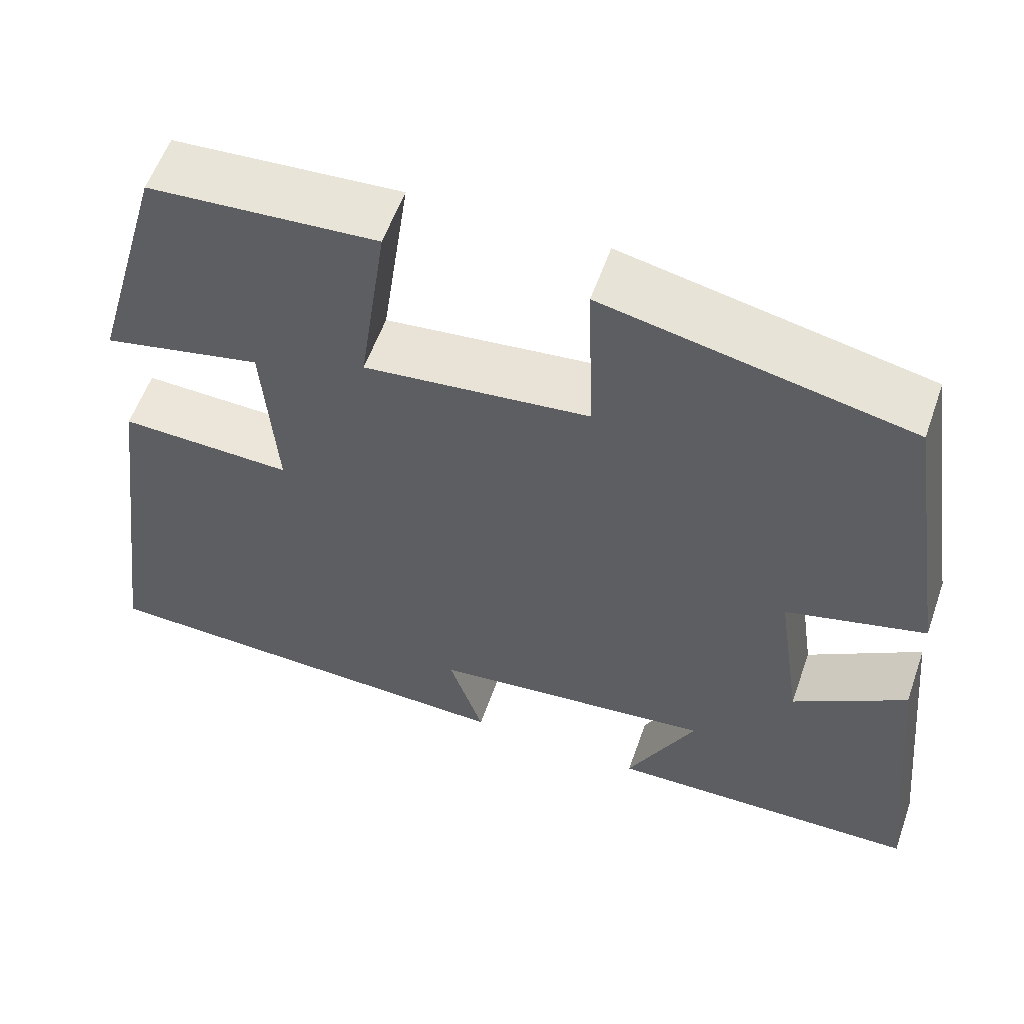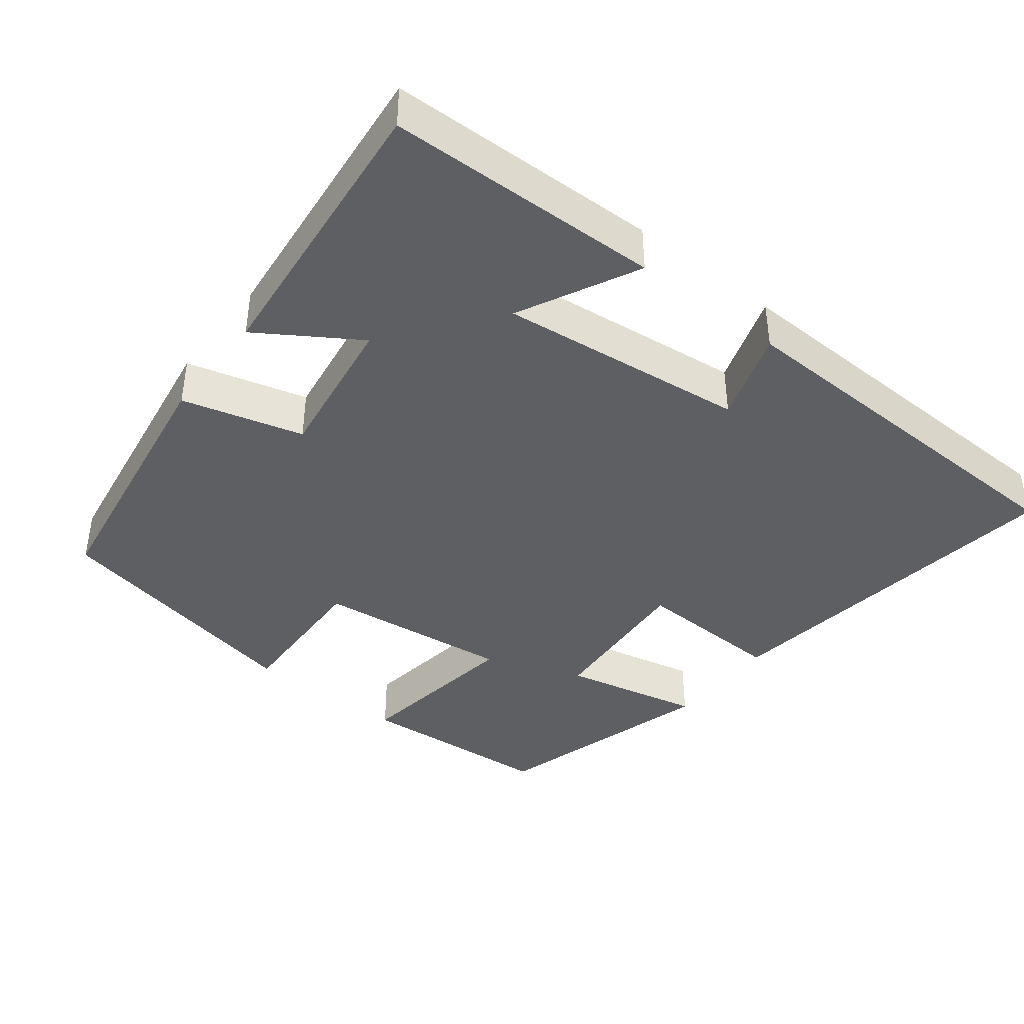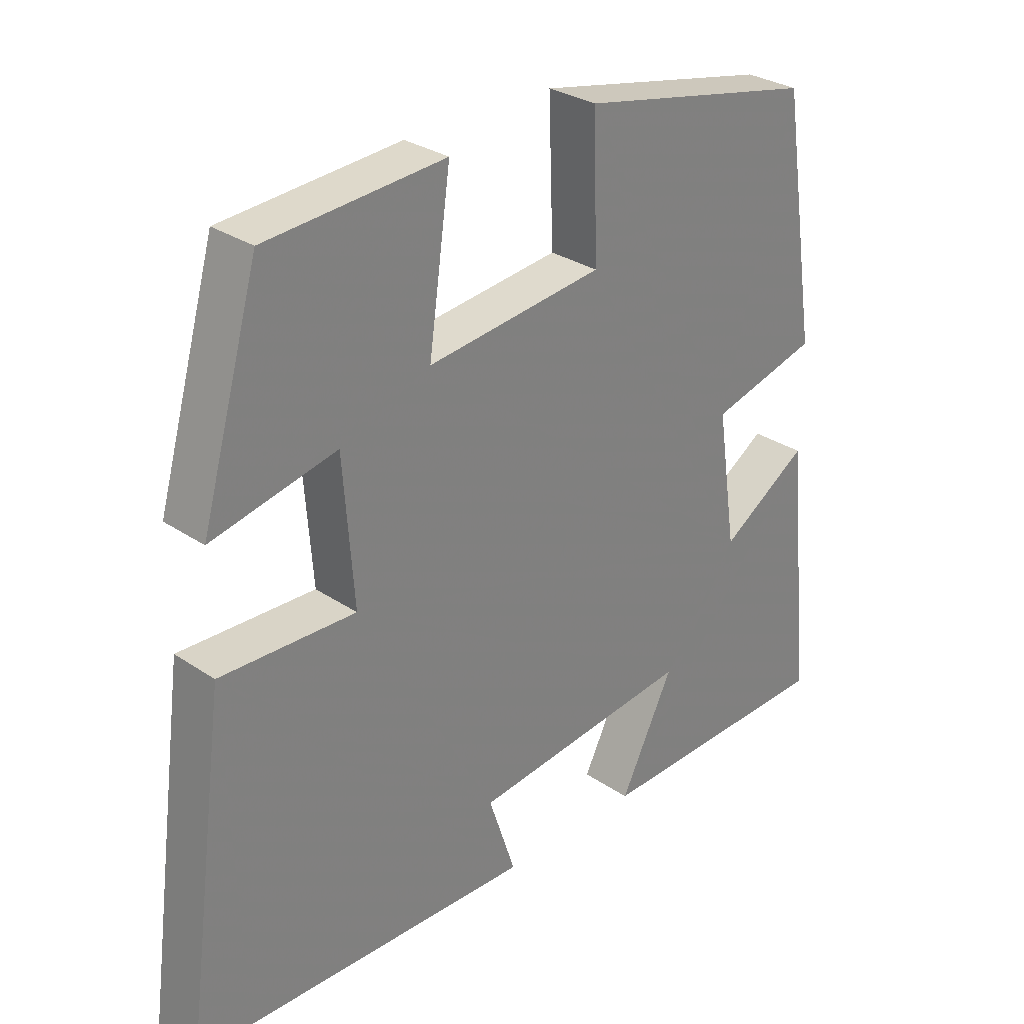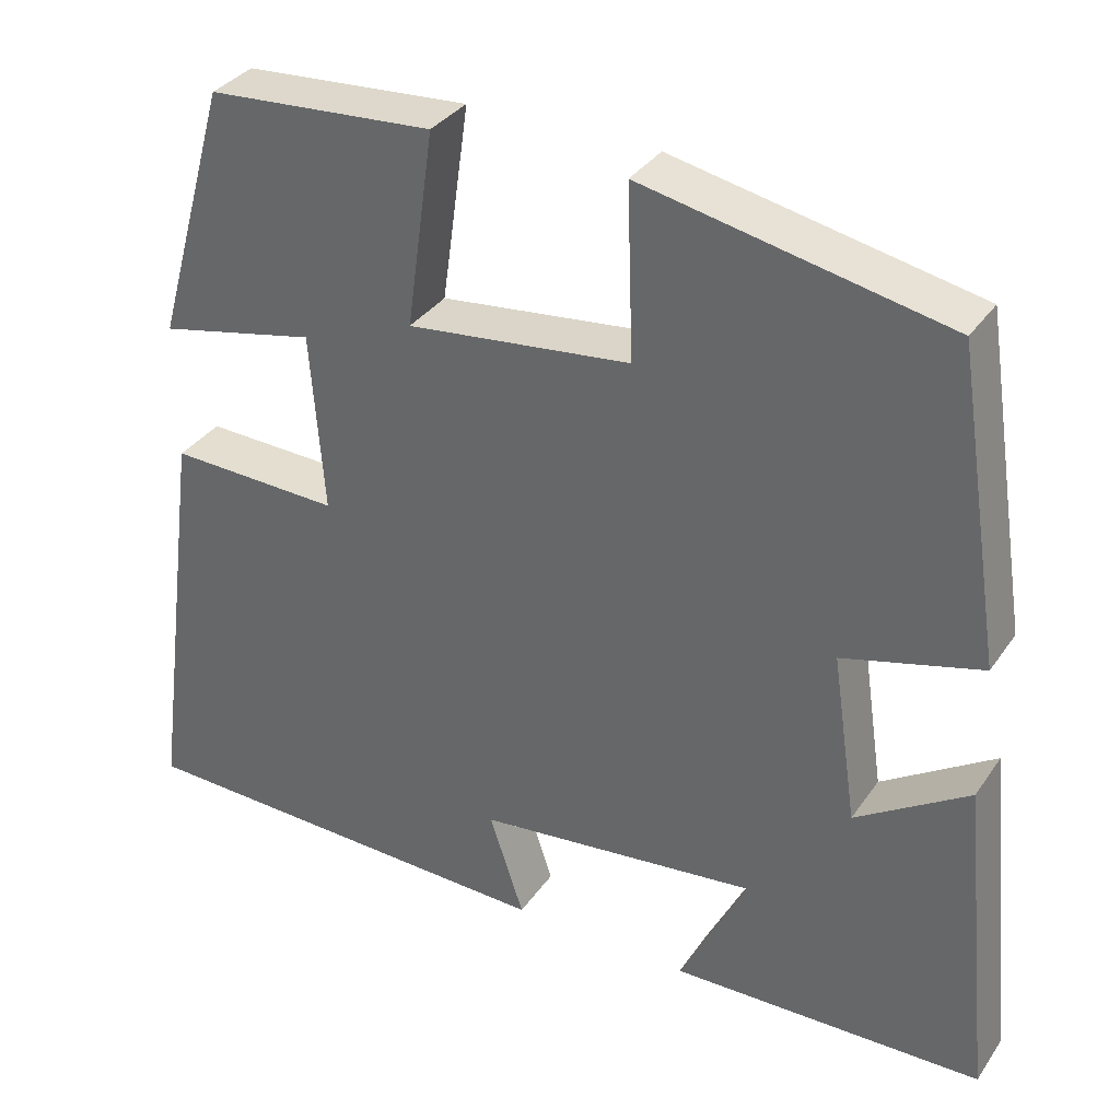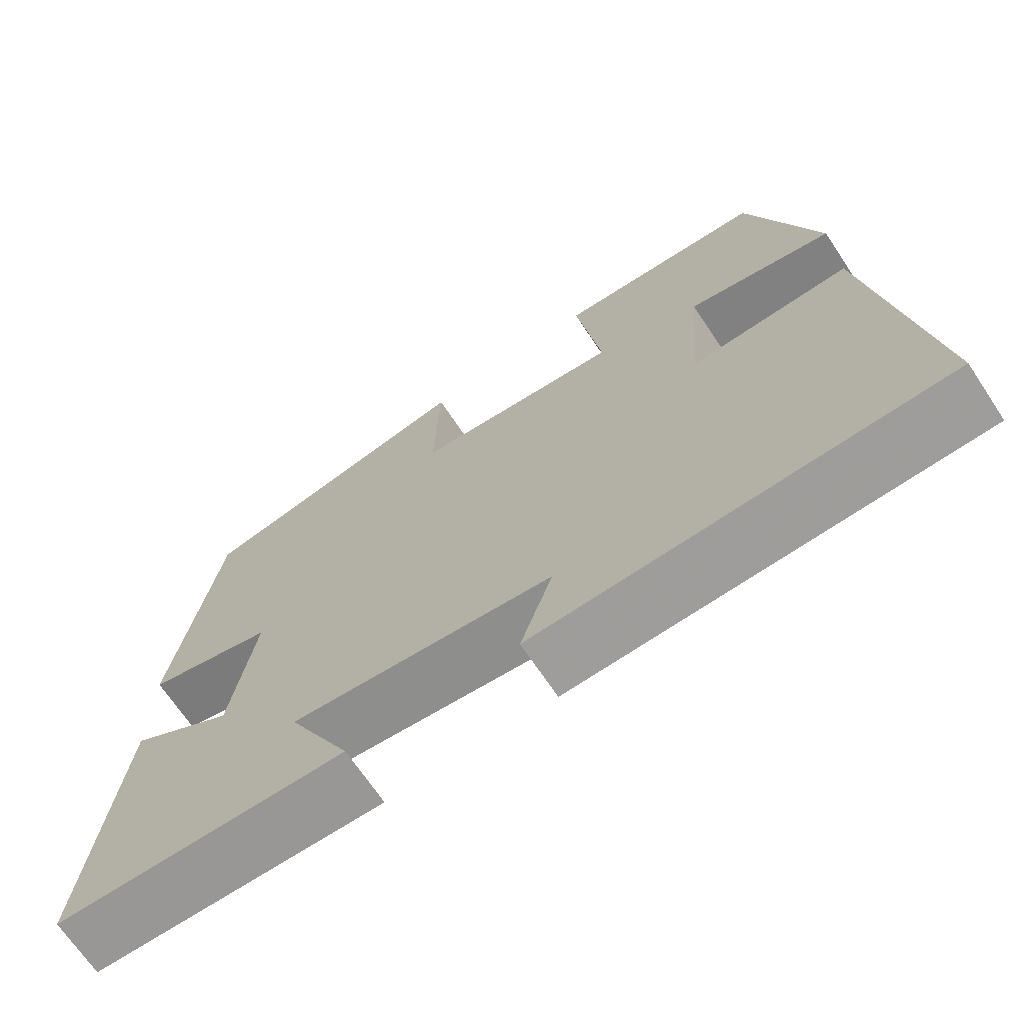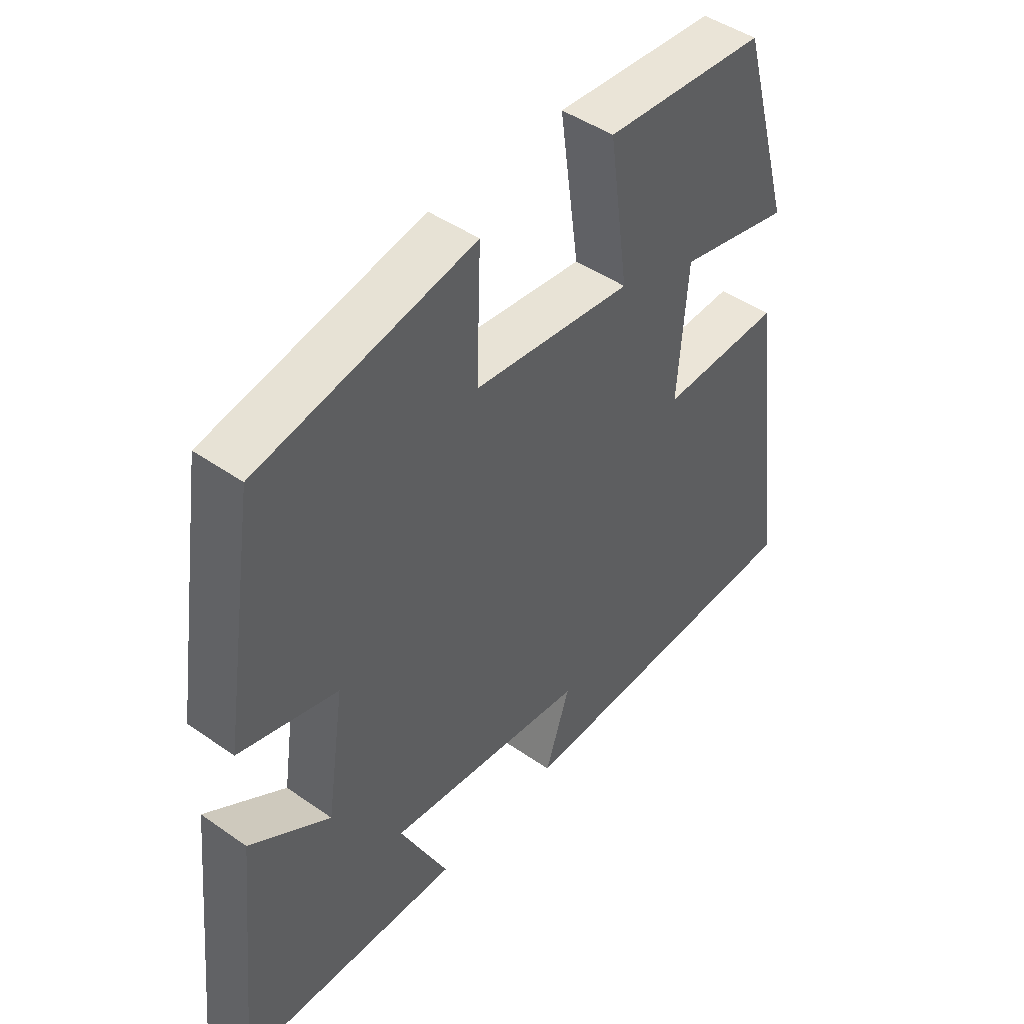
<metadata>
{"format":"obj","ext":"obj","renderer":"f3d","projection":"perspective","resolution":1024,"background":"white","views":[{"elev":57.3,"azim":19.3,"up":"+Z"},{"elev":-40.8,"azim":142.0,"up":"+Y"},{"elev":29.8,"azim":-45.4,"up":"+Z"},{"elev":34.3,"azim":29.6,"up":"+Z"},{"elev":-69.3,"azim":-146.2,"up":"+Z"},{"elev":45.6,"azim":128.9,"up":"+Z"}]}
</metadata>
<code>
v 0.54 0.07 -0.491
v 0.168 0.07 -0.5
v 0.249 0.07 -0.338
v -0.087 0.07 -0.376
v -0.046 0.07 -0.5
v -0.566 0.07 -0.485
v -0.5 0.07 0.007
v -0.296 0.07 0
v -0.312 0.07 0.214
v -0.5 0.07 0.173
v -0.412 0.07 0.481
v -0.143 0.07 0.5
v -0.176 0.07 0.266
v 0.09 0.07 0.296
v 0.083 0.07 0.5
v 0.443 0.07 0.426
v 0.5 0.07 0.06
v 0.336 0.07 0.016
v 0.366 0.07 -0.186
v 0.5 0.07 -0.1
v 0.54 0 -0.491
v 0.168 0 -0.5
v 0.249 0 -0.338
v -0.087 0 -0.376
v -0.046 0 -0.5
v -0.566 0 -0.485
v -0.5 0 0.007
v -0.296 0 0
v -0.312 0 0.214
v -0.5 0 0.173
v -0.412 0 0.481
v -0.143 0 0.5
v -0.176 0 0.266
v 0.09 0 0.296
v 0.083 0 0.5
v 0.443 0 0.426
v 0.5 0 0.06
v 0.336 0 0.016
v 0.366 0 -0.186
v 0.5 0 -0.1
f 19 20 1 2
f 15 16 17 18
f 14 15 18 19
f 13 14 19
f 10 11 12 13
f 9 10 13
f 8 9 13 19
f 4 5 6 7
f 3 4 7 8
f 19 2 3
f 3 8 19
f 22 21 40 39
f 38 37 36 35
f 39 38 35 34
f 39 34 33
f 33 32 31 30
f 33 30 29
f 39 33 29 28
f 27 26 25 24
f 28 27 24 23
f 23 22 39
f 39 28 23
f 1 21 22 2
f 2 22 23 3
f 3 23 24 4
f 4 24 25 5
f 5 25 26 6
f 6 26 27 7
f 7 27 28 8
f 8 28 29 9
f 9 29 30 10
f 10 30 31 11
f 11 31 32 12
f 12 32 33 13
f 13 33 34 14
f 14 34 35 15
f 15 35 36 16
f 16 36 37 17
f 17 37 38 18
f 18 38 39 19
f 19 39 40 20
f 20 40 21 1

</code>
